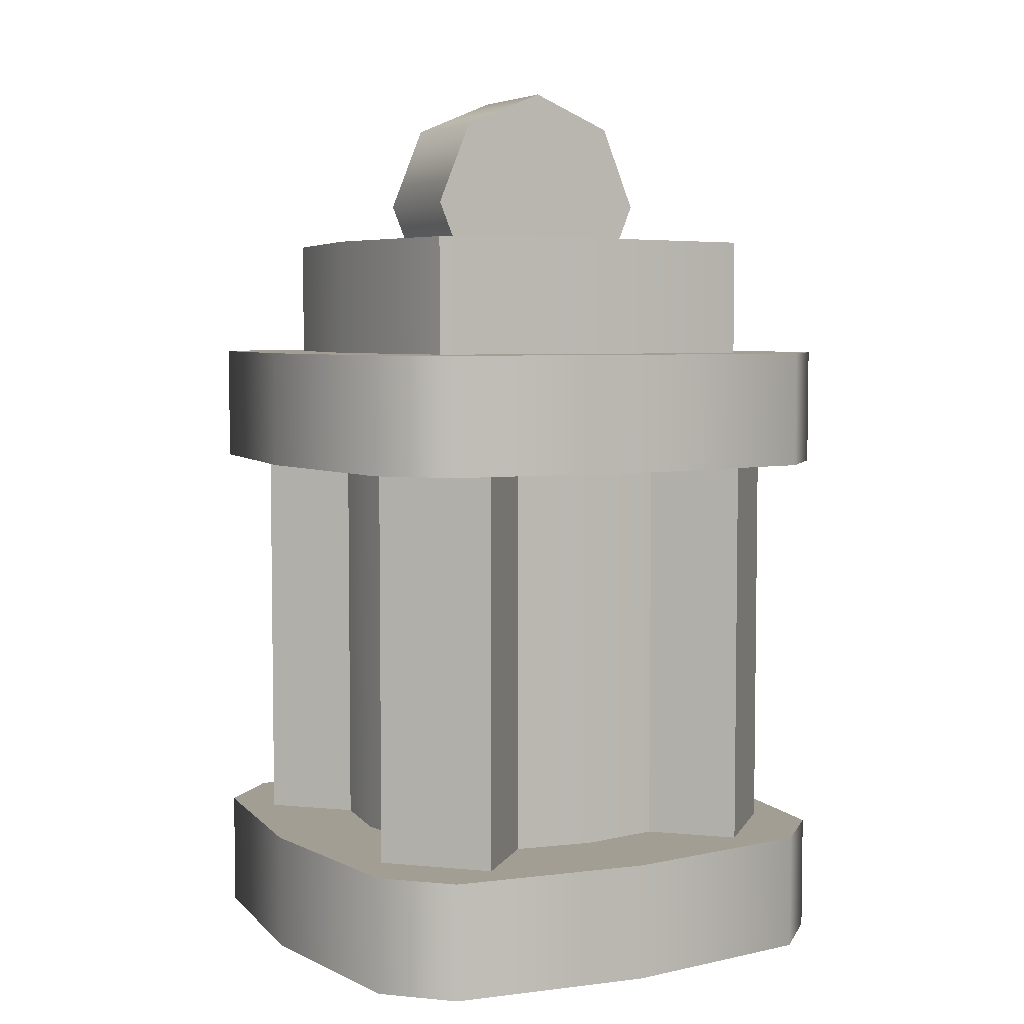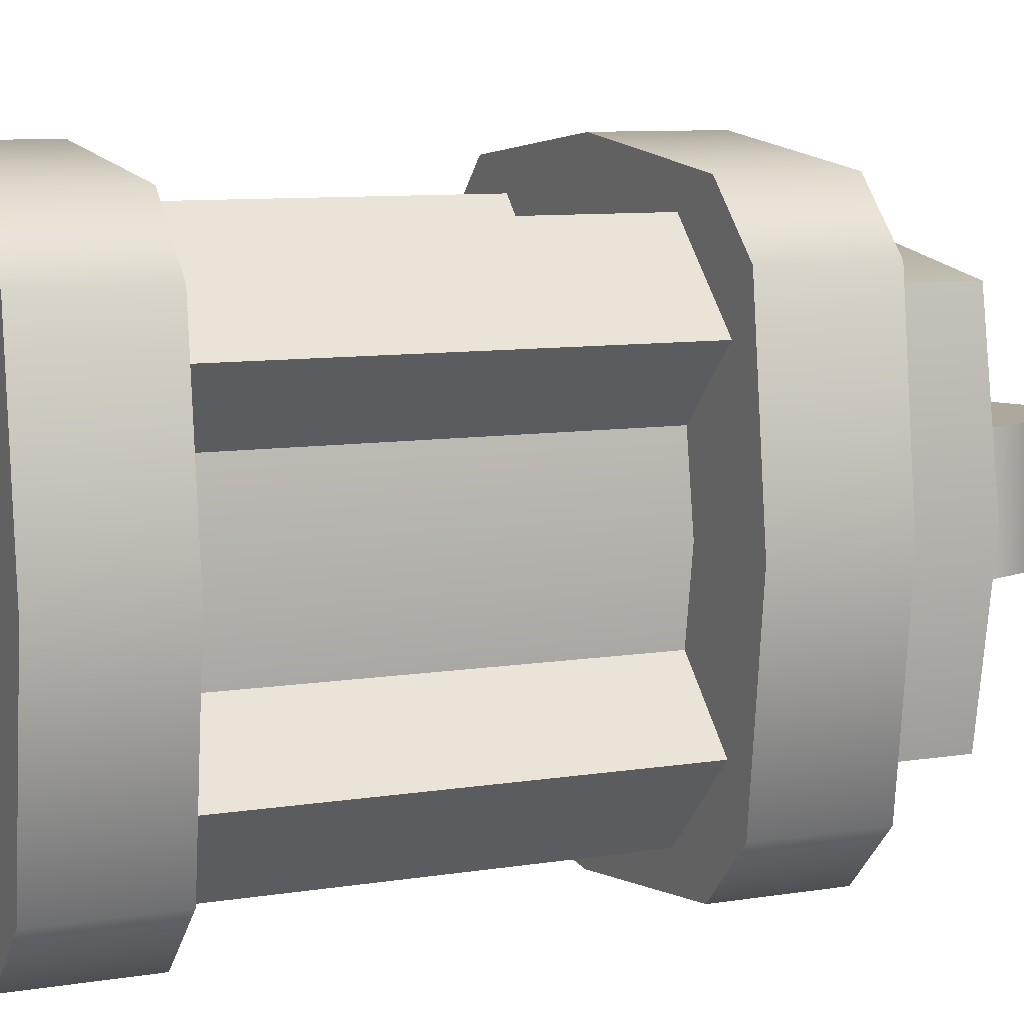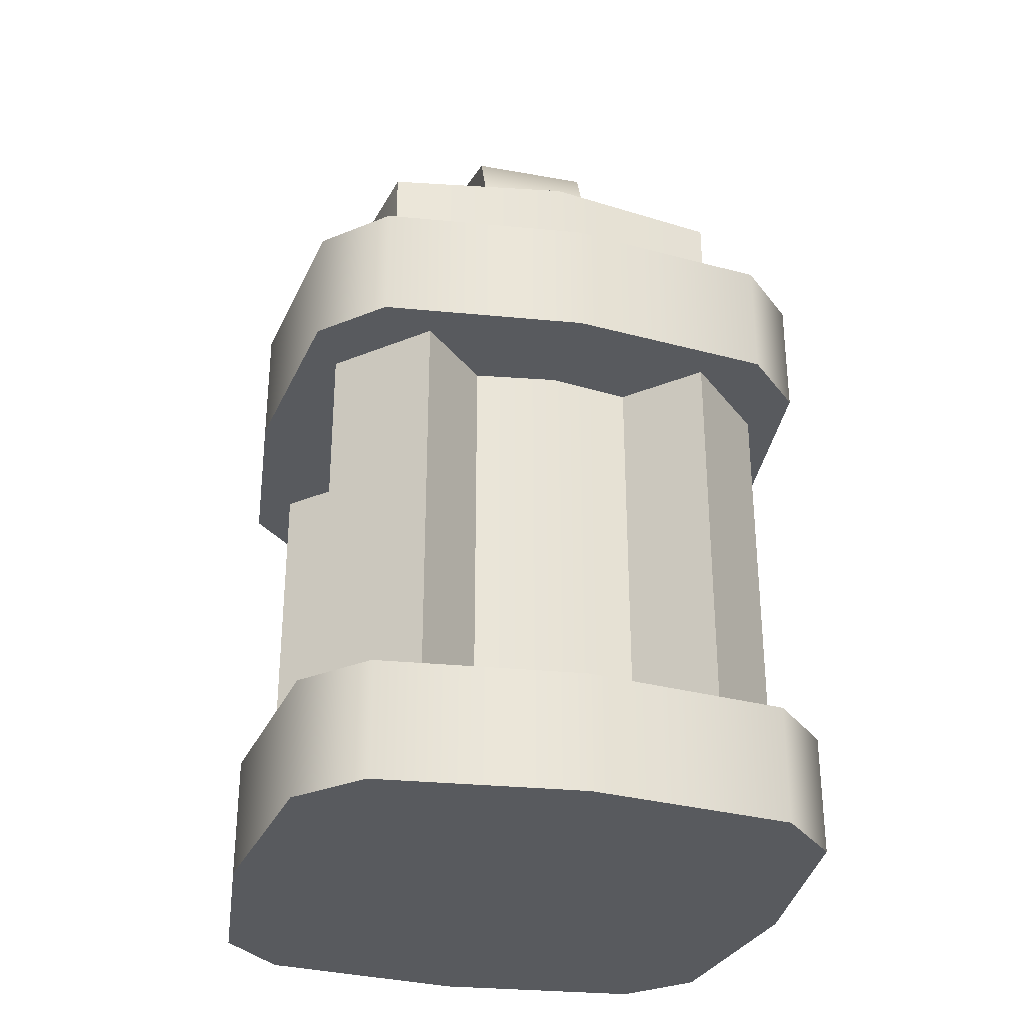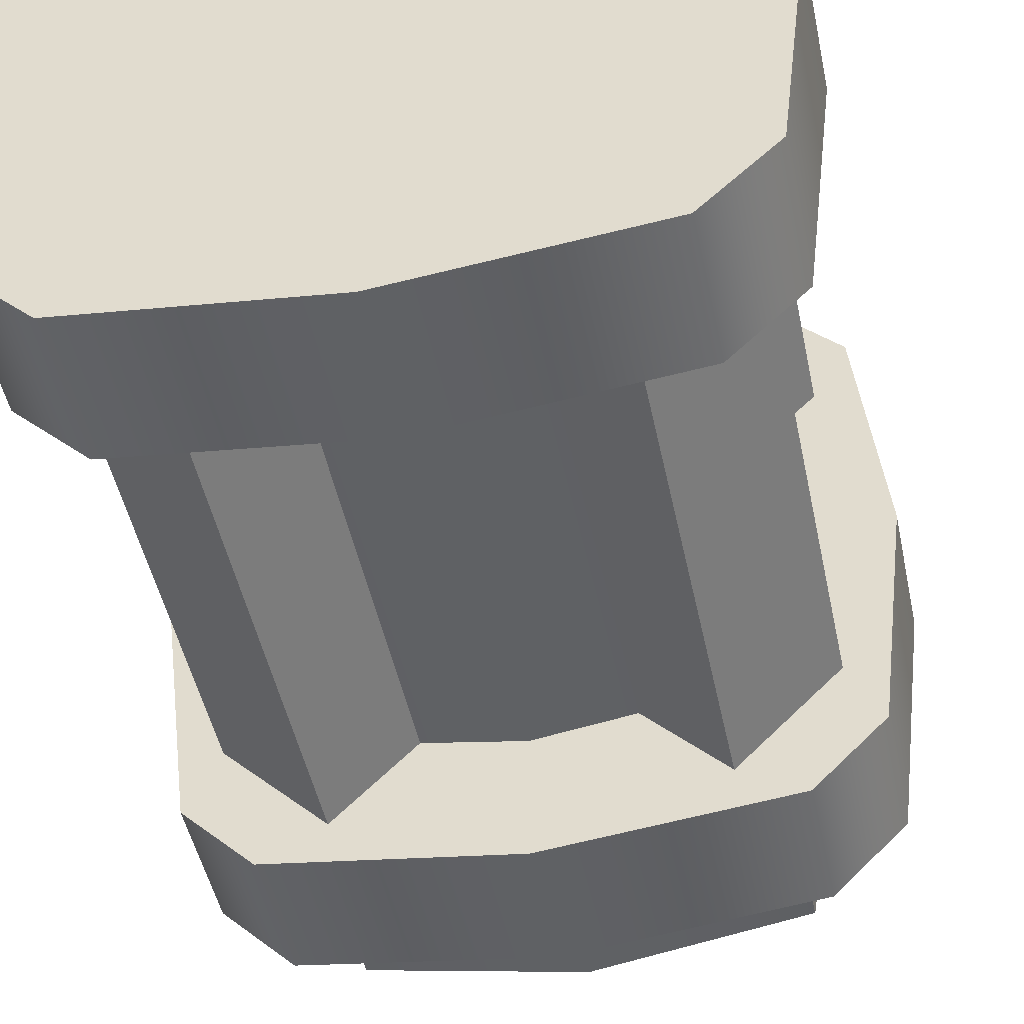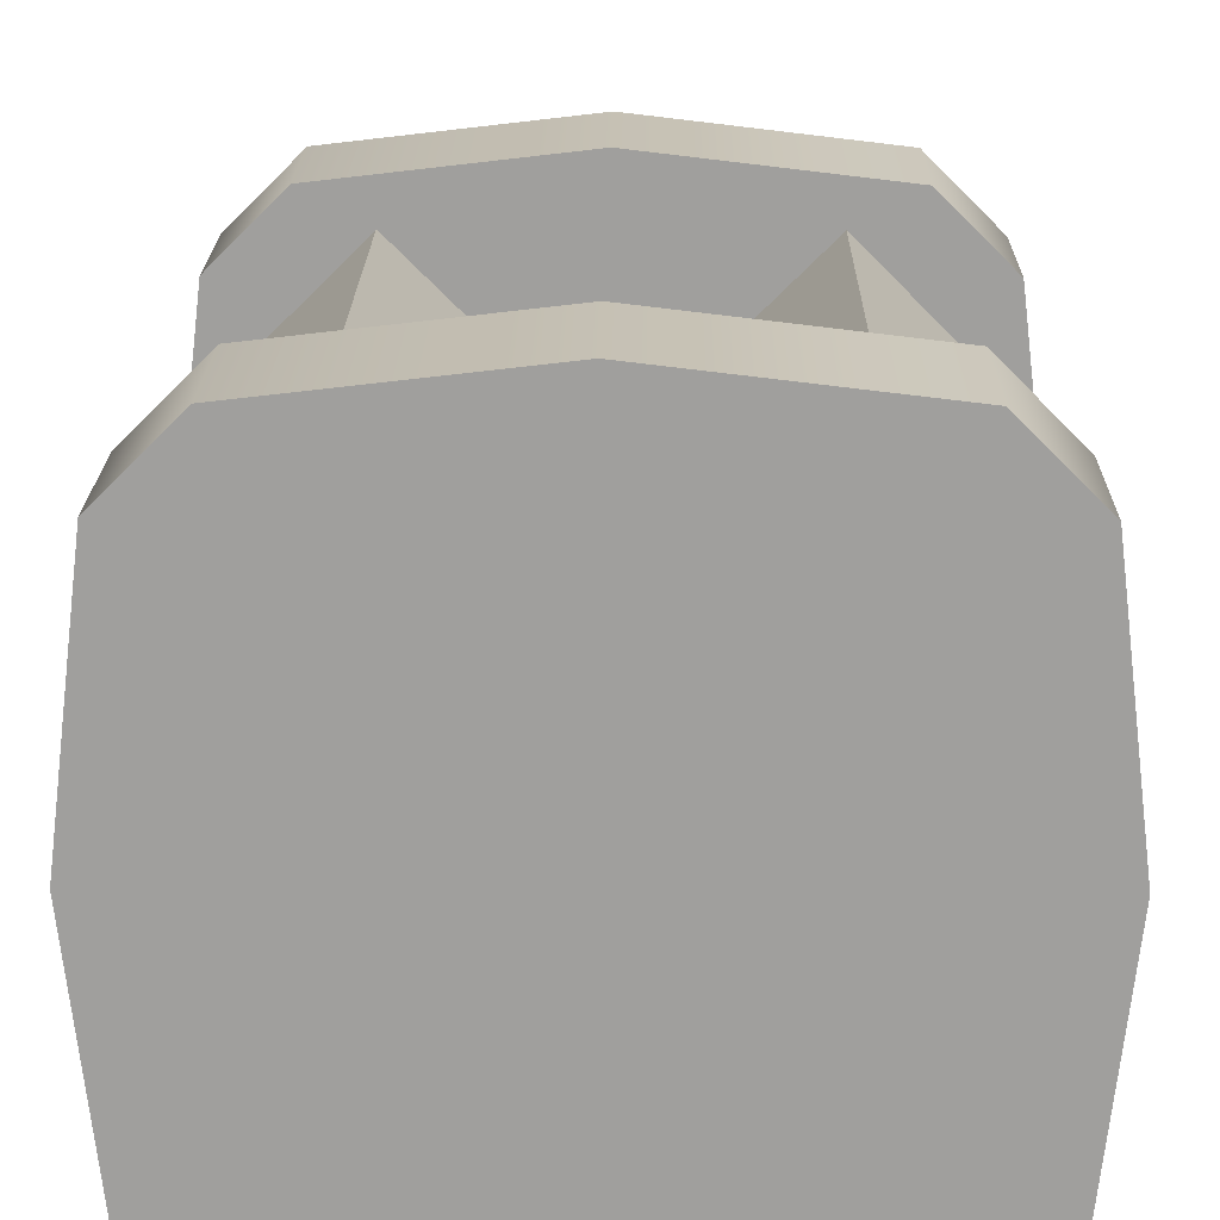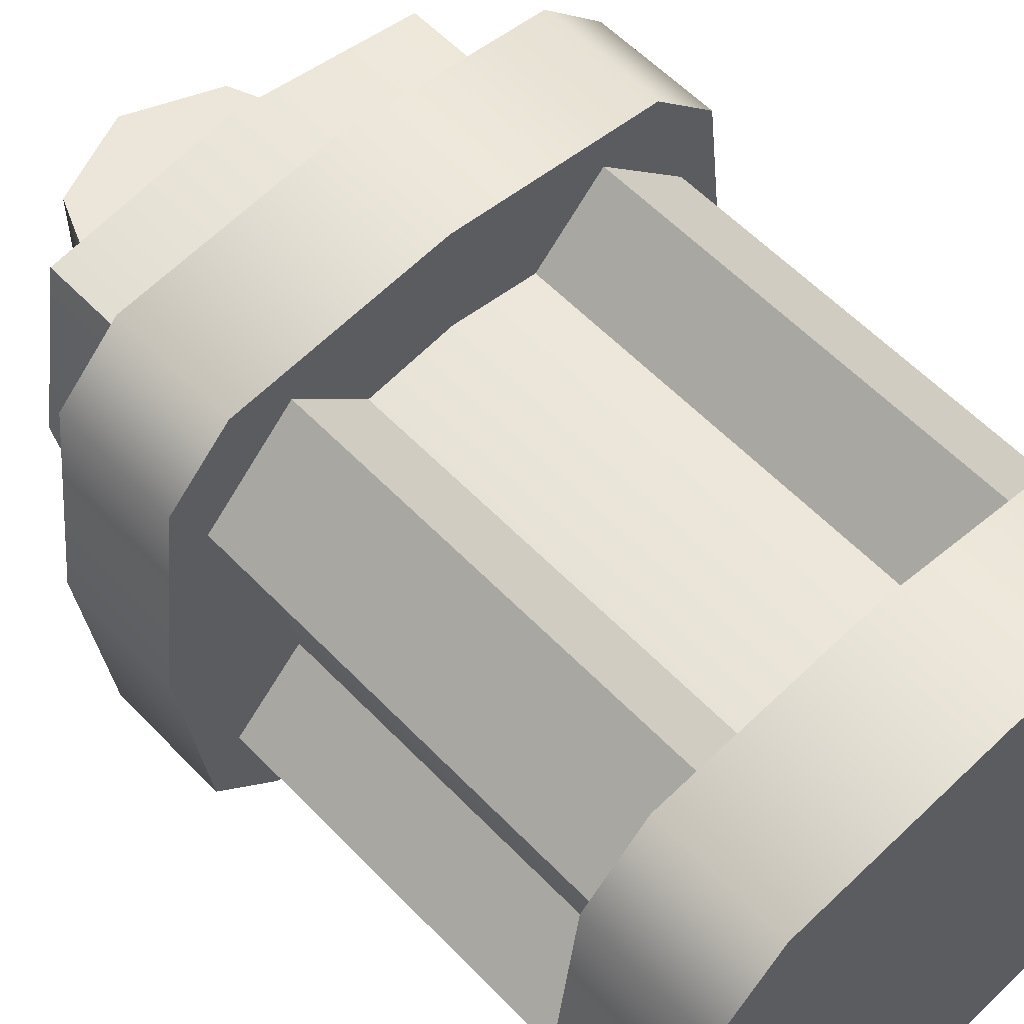
<metadata>
{"format":"obj","ext":"obj","renderer":"f3d","projection":"perspective","resolution":1024,"background":"white","views":[{"elev":5.1,"azim":-28.2,"up":"+Y"},{"elev":8.6,"azim":65.8,"up":"+Z"},{"elev":-31.0,"azim":75.4,"up":"+Y"},{"elev":-46.4,"azim":11.5,"up":"+Z"},{"elev":18.5,"azim":0.7,"up":"+Z"},{"elev":57.6,"azim":-43.1,"up":"+Z"}]}
</metadata>
<code>
g lantern-glass
v 0 0.2877 0.025 1 1 1
v 0 0.2877 -0.025 1 1 1
v -0.03536 0.3023 0.025 1 1 1
v -0.03536 0.3023 -0.025 1 1 1
v 0.05 0.3377 -0.025 1 1 1
v 0.03536 0.3023 -0.025 1 1 1
v 0.05 0.3377 0.025 1 1 1
v 0.03536 0.3023 0.025 1 1 1
v -0.05 0.3377 -0.025 1 1 1
v -0.03536 0.373 -0.025 1 1 1
v -0.05 0.3377 0.025 1 1 1
v -0.03536 0.373 0.025 1 1 1
v 0 0.3877 -0.025 1 1 1
v 0 0.3877 0.025 1 1 1
v 0.03536 0.373 -0.025 1 1 1
v 0.03536 0.373 0.025 1 1 1
v -0.065 0.05 -0.065 1 1 1
v -0.065 0.22 -0.065 1 1 1
v -0.075 0.05 0 1 1 1
v -0.075 0.22 0 1 1 1
v 0.065 0.05 0.065 1 1 1
v -1.444e-15 0.05 0.075 1 1 1
v 0.065 0.22 0.065 1 1 1
v -1.444e-15 0.22 0.075 1 1 1
v 0.065 0.22 -0.065 1 1 1
v 0.065 0.05 -0.065 1 1 1
v 0.075 0.22 0 1 1 1
v 0.075 0.05 0 1 1 1
v -1.444e-15 0.05 -0.075 1 1 1
v -1.444e-15 0.22 -0.075 1 1 1
v -0.065 0.05 0.065 1 1 1
v -0.065 0.22 0.065 1 1 1
v 0.0625 0.05 0.09786 1 1 1
v 0.02714 0.05 0.0625 1 1 1
v 0.0625 0.22 0.09786 1 1 1
v 0.02714 0.22 0.0625 1 1 1
v 0.0625 0.05 0.02714 1 1 1
v 0.0625 0.22 0.02714 1 1 1
v 0.09786 0.05 0.0625 1 1 1
v 0.09786 0.22 0.0625 1 1 1
v -0.02714 0.05 0.0625 1 1 1
v -0.0625 0.05 0.09786 1 1 1
v -0.02714 0.22 0.0625 1 1 1
v -0.0625 0.22 0.09786 1 1 1
v -0.09786 0.05 0.0625 1 1 1
v -0.09786 0.22 0.0625 1 1 1
v -0.0625 0.05 0.02714 1 1 1
v -0.0625 0.22 0.02714 1 1 1
v 0.09786 0.05 -0.0625 1 1 1
v 0.0625 0.05 -0.02714 1 1 1
v 0.09786 0.22 -0.0625 1 1 1
v 0.0625 0.22 -0.02714 1 1 1
v 0.02714 0.05 -0.0625 1 1 1
v 0.02714 0.22 -0.0625 1 1 1
v 0.0625 0.05 -0.09786 1 1 1
v 0.0625 0.22 -0.09786 1 1 1
v -0.0625 0.05 -0.02714 1 1 1
v -0.09786 0.05 -0.0625 1 1 1
v -0.0625 0.22 -0.02714 1 1 1
v -0.09786 0.22 -0.0625 1 1 1
v -0.0625 0.05 -0.09786 1 1 1
v -0.0625 0.22 -0.09786 1 1 1
v -0.02714 0.05 -0.0625 1 1 1
v -0.02714 0.22 -0.0625 1 1 1
v 0.085 0 0.11 1 1 1
v 0 0 0.12 1 1 1
v 0.085 0.05 0.11 1 1 1
v 0 0.05 0.12 1 1 1
v -0.085 0 -0.11 1 1 1
v 0 0 -0.12 1 1 1
v -0.085 0.05 -0.11 1 1 1
v 0 0.05 -0.12 1 1 1
v 0.11 0.05 -0.085 1 1 1
v 0.11 0 -0.085 1 1 1
v 0.12 0.05 -1.805e-16 1 1 1
v 0.12 0 -1.805e-16 1 1 1
v -0.12 0 -1.805e-16 1 1 1
v -0.12 0.05 -1.805e-16 1 1 1
v -0.11 0 0.085 1 1 1
v -0.11 0.05 0.085 1 1 1
v -0.11 0 -0.085 1 1 1
v -0.11 0.05 -0.085 1 1 1
v 0.11 0.05 0.085 1 1 1
v 0.11 0 0.085 1 1 1
v -0.085 0 0.11 1 1 1
v -0.085 0.05 0.11 1 1 1
v 0.085 0.05 -0.11 1 1 1
v 0.085 0 -0.11 1 1 1
v 0.0875 0.32 0 1 1 1
v 0.075 0.32 0.075 1 1 1
v 0.075 0.32 -0.075 1 1 1
v 0 0.32 -0.0875 1 1 1
v 0 0.32 0.0875 1 1 1
v -0.075 0.32 -0.075 1 1 1
v -0.075 0.32 0.075 1 1 1
v -0.0875 0.32 0 1 1 1
v 0 0.27 0.0875 1 1 1
v -0.075 0.27 0.075 1 1 1
v 0.075 0.27 -0.075 1 1 1
v 0.0875 0.27 0 1 1 1
v -0.075 0.27 -0.075 1 1 1
v 0 0.27 -0.0875 1 1 1
v -0.0875 0.27 0 1 1 1
v 0.075 0.27 0.075 1 1 1
v 0.085 0.22 0.11 1 1 1
v 0 0.22 0.12 1 1 1
v 0.085 0.27 0.11 1 1 1
v 0 0.27 0.12 1 1 1
v -0.085 0.22 -0.11 1 1 1
v 0 0.22 -0.12 1 1 1
v -0.085 0.27 -0.11 1 1 1
v 0 0.27 -0.12 1 1 1
v 0.11 0.27 -0.085 1 1 1
v 0.11 0.22 -0.085 1 1 1
v 0.12 0.27 -1.805e-16 1 1 1
v 0.12 0.22 -1.805e-16 1 1 1
v -0.12 0.22 -1.805e-16 1 1 1
v -0.12 0.27 -1.805e-16 1 1 1
v -0.11 0.22 0.085 1 1 1
v -0.11 0.27 0.085 1 1 1
v -0.11 0.22 -0.085 1 1 1
v -0.11 0.27 -0.085 1 1 1
v 0.11 0.27 0.085 1 1 1
v 0.11 0.22 0.085 1 1 1
v -0.085 0.22 0.11 1 1 1
v -0.085 0.27 0.11 1 1 1
v 0.085 0.27 -0.11 1 1 1
v 0.085 0.22 -0.11 1 1 1
f 3 2 1
f 2 3 4
f 7 6 5
f 6 7 8
f 11 10 9
f 10 11 12
f 10 14 13
f 14 10 12
f 15 7 5
f 7 15 16
f 1 6 8
f 6 1 2
f 13 16 15
f 16 13 14
f 3 9 4
f 9 3 11
f 4 6 2
f 6 4 9
f 6 9 5
f 5 9 10
f 5 10 15
f 15 10 13
f 8 3 1
f 3 8 7
f 3 7 11
f 11 7 16
f 11 16 12
f 12 16 14
f 19 18 17
f 18 19 20
f 23 22 21
f 22 23 24
f 27 26 25
f 26 27 28
f 18 29 17
f 29 18 30
f 31 20 19
f 20 31 32
f 24 31 22
f 31 24 32
f 23 28 27
f 28 23 21
f 30 26 29
f 26 30 25
f 35 34 33
f 34 35 36
f 34 38 37
f 38 34 36
f 38 39 37
f 39 38 40
f 35 39 40
f 39 35 33
f 43 42 41
f 42 43 44
f 42 46 45
f 46 42 44
f 46 47 45
f 47 46 48
f 43 47 48
f 47 43 41
f 51 50 49
f 50 51 52
f 50 54 53
f 54 50 52
f 54 55 53
f 55 54 56
f 51 55 56
f 55 51 49
f 59 58 57
f 58 59 60
f 58 62 61
f 62 58 60
f 62 63 61
f 63 62 64
f 59 63 64
f 63 59 57
f 67 66 65
f 66 67 68
f 71 70 69
f 70 71 72
f 75 74 73
f 74 75 76
f 79 78 77
f 78 79 80
f 81 71 69
f 71 81 82
f 67 84 83
f 84 67 65
f 85 80 79
f 80 85 86
f 73 88 87
f 88 73 74
f 73 83 75
f 83 73 87
f 83 87 67
f 67 87 72
f 67 72 68
f 68 72 71
f 68 71 86
f 86 71 82
f 86 82 80
f 80 82 78
f 84 74 76
f 74 84 65
f 74 65 88
f 88 65 66
f 88 66 70
f 70 66 85
f 70 85 69
f 69 85 79
f 69 79 81
f 81 79 77
f 68 85 66
f 85 68 86
f 83 76 75
f 76 83 84
f 77 82 81
f 82 77 78
f 72 88 70
f 88 72 87
f 91 90 89
f 90 91 92
f 90 92 93
f 93 92 94
f 93 94 95
f 95 94 96
f 93 98 97
f 98 93 95
f 89 99 91
f 99 89 100
f 94 102 101
f 102 94 92
f 103 94 101
f 94 103 96
f 98 96 103
f 96 98 95
f 90 97 104
f 97 90 93
f 90 100 89
f 100 90 104
f 92 99 102
f 99 92 91
f 107 106 105
f 106 107 108
f 111 110 109
f 110 111 112
f 115 114 113
f 114 115 116
f 119 118 117
f 118 119 120
f 121 111 109
f 111 121 122
f 107 124 123
f 124 107 105
f 125 120 119
f 120 125 126
f 113 128 127
f 128 113 114
f 113 123 115
f 123 113 127
f 123 127 107
f 107 127 112
f 107 112 108
f 108 112 111
f 108 111 126
f 126 111 122
f 126 122 120
f 120 122 118
f 124 114 116
f 114 124 105
f 114 105 128
f 128 105 106
f 128 106 110
f 110 106 125
f 110 125 109
f 109 125 119
f 109 119 121
f 121 119 117
f 108 125 106
f 125 108 126
f 123 116 115
f 116 123 124
f 117 122 121
f 122 117 118
f 112 128 110
f 128 112 127
g lantern-glass
f 3 2 1
f 2 3 4
f 7 6 5
f 6 7 8
f 11 10 9
f 10 11 12
f 10 14 13
f 14 10 12
f 15 7 5
f 7 15 16
f 1 6 8
f 6 1 2
f 13 16 15
f 16 13 14
f 3 9 4
f 9 3 11
f 4 6 2
f 6 4 9
f 6 9 5
f 5 9 10
f 5 10 15
f 15 10 13
f 8 3 1
f 3 8 7
f 3 7 11
f 11 7 16
f 11 16 12
f 12 16 14
f 19 18 17
f 18 19 20
f 23 22 21
f 22 23 24
f 27 26 25
f 26 27 28
f 18 29 17
f 29 18 30
f 31 20 19
f 20 31 32
f 24 31 22
f 31 24 32
f 23 28 27
f 28 23 21
f 30 26 29
f 26 30 25
f 35 34 33
f 34 35 36
f 34 38 37
f 38 34 36
f 38 39 37
f 39 38 40
f 35 39 40
f 39 35 33
f 43 42 41
f 42 43 44
f 42 46 45
f 46 42 44
f 46 47 45
f 47 46 48
f 43 47 48
f 47 43 41
f 51 50 49
f 50 51 52
f 50 54 53
f 54 50 52
f 54 55 53
f 55 54 56
f 51 55 56
f 55 51 49
f 59 58 57
f 58 59 60
f 58 62 61
f 62 58 60
f 62 63 61
f 63 62 64
f 59 63 64
f 63 59 57
f 67 66 65
f 66 67 68
f 71 70 69
f 70 71 72
f 75 74 73
f 74 75 76
f 79 78 77
f 78 79 80
f 81 71 69
f 71 81 82
f 67 84 83
f 84 67 65
f 85 80 79
f 80 85 86
f 73 88 87
f 88 73 74
f 73 83 75
f 83 73 87
f 83 87 67
f 67 87 72
f 67 72 68
f 68 72 71
f 68 71 86
f 86 71 82
f 86 82 80
f 80 82 78
f 84 74 76
f 74 84 65
f 74 65 88
f 88 65 66
f 88 66 70
f 70 66 85
f 70 85 69
f 69 85 79
f 69 79 81
f 81 79 77
f 68 85 66
f 85 68 86
f 83 76 75
f 76 83 84
f 77 82 81
f 82 77 78
f 72 88 70
f 88 72 87
f 91 90 89
f 90 91 92
f 90 92 93
f 93 92 94
f 93 94 95
f 95 94 96
f 93 98 97
f 98 93 95
f 89 99 91
f 99 89 100
f 94 102 101
f 102 94 92
f 103 94 101
f 94 103 96
f 98 96 103
f 96 98 95
f 90 97 104
f 97 90 93
f 90 100 89
f 100 90 104
f 92 99 102
f 99 92 91
f 107 106 105
f 106 107 108
f 111 110 109
f 110 111 112
f 115 114 113
f 114 115 116
f 119 118 117
f 118 119 120
f 121 111 109
f 111 121 122
f 107 124 123
f 124 107 105
f 125 120 119
f 120 125 126
f 113 128 127
f 128 113 114
f 113 123 115
f 123 113 127
f 123 127 107
f 107 127 112
f 107 112 108
f 108 112 111
f 108 111 126
f 126 111 122
f 126 122 120
f 120 122 118
f 124 114 116
f 114 124 105
f 114 105 128
f 128 105 106
f 128 106 110
f 110 106 125
f 110 125 109
f 109 125 119
f 109 119 121
f 121 119 117
f 108 125 106
f 125 108 126
f 123 116 115
f 116 123 124
f 117 122 121
f 122 117 118
f 112 128 110
f 128 112 127

</code>
